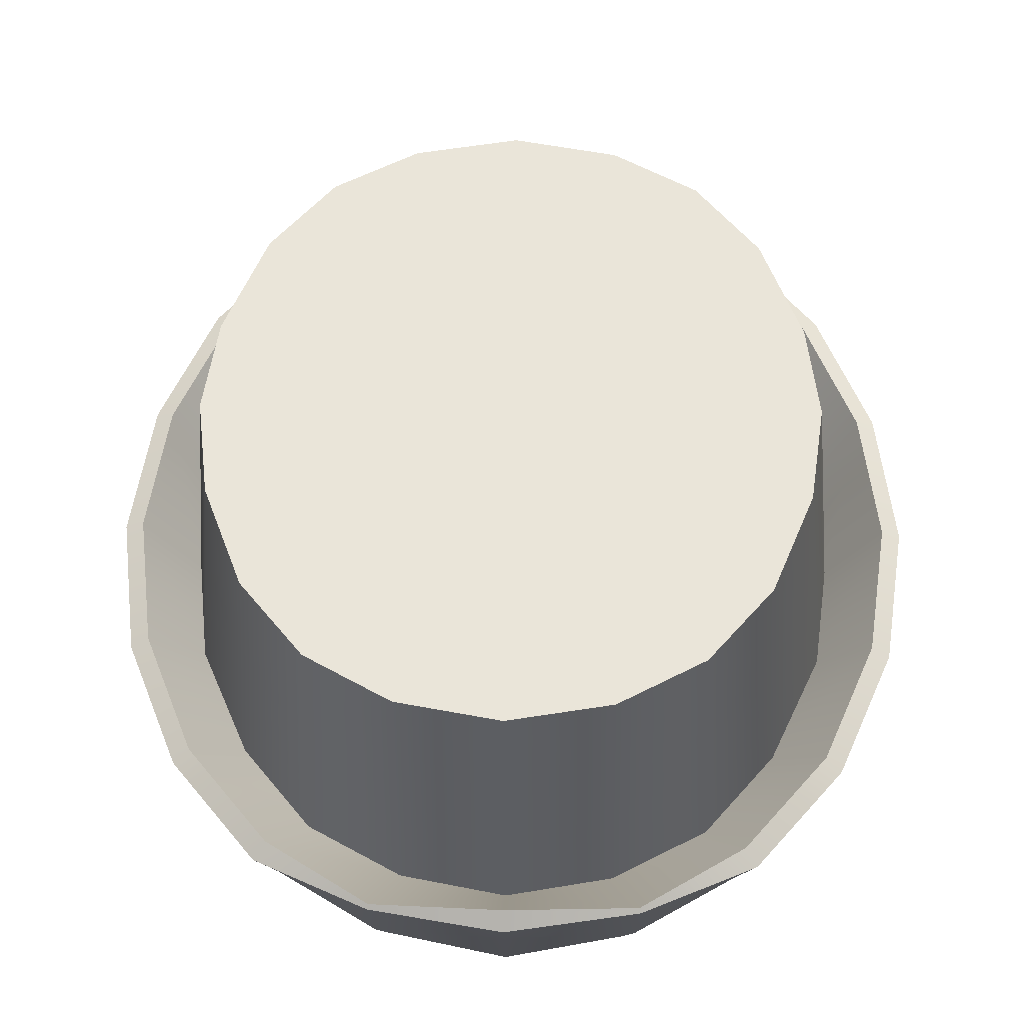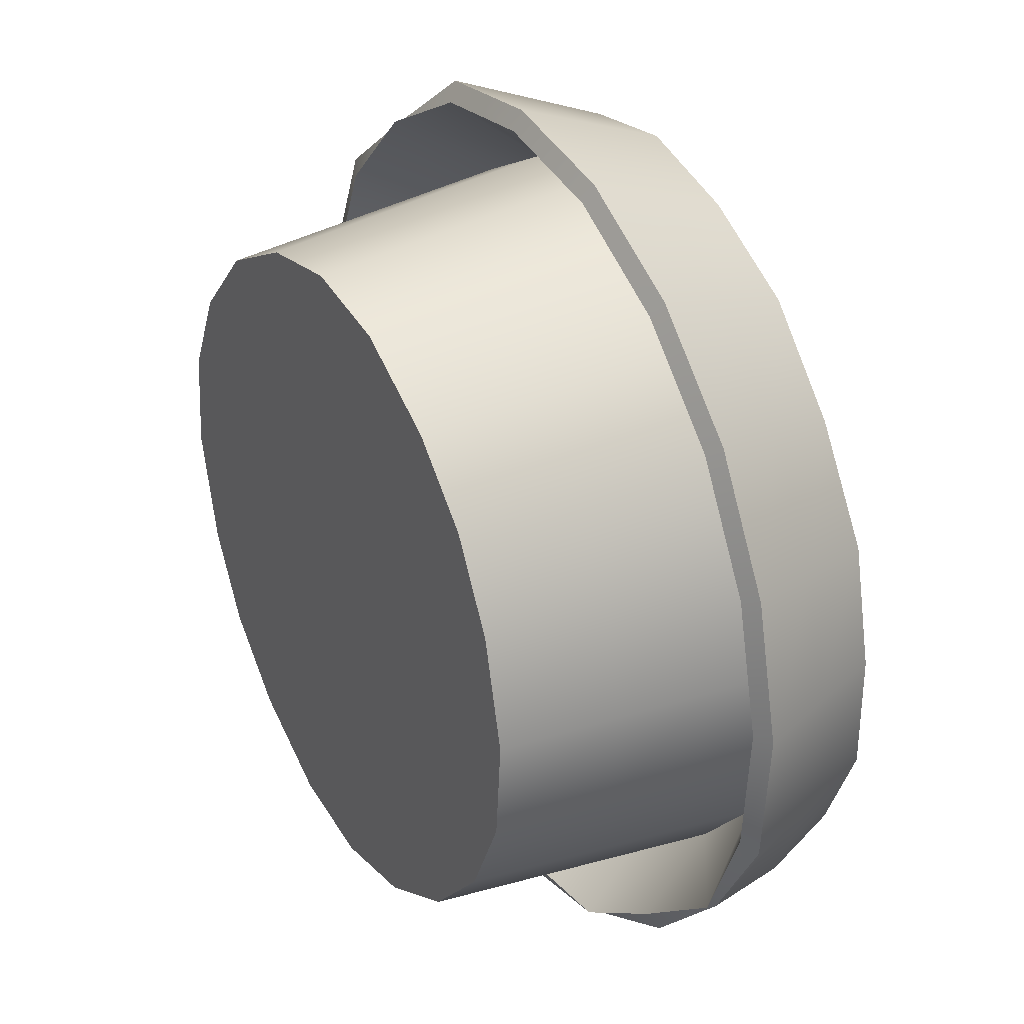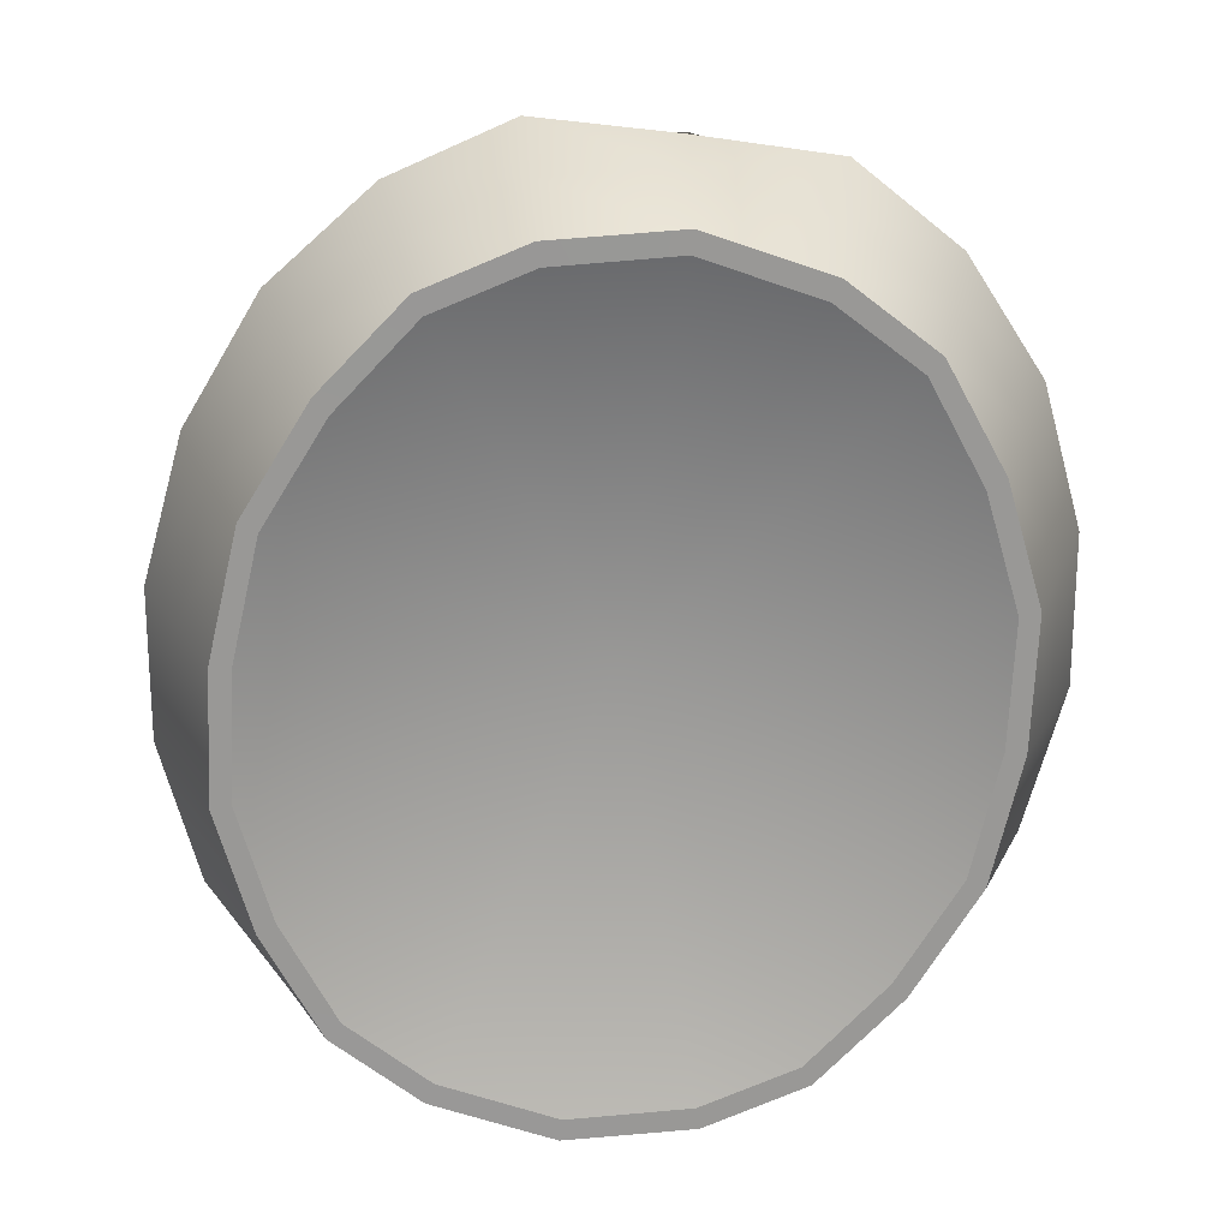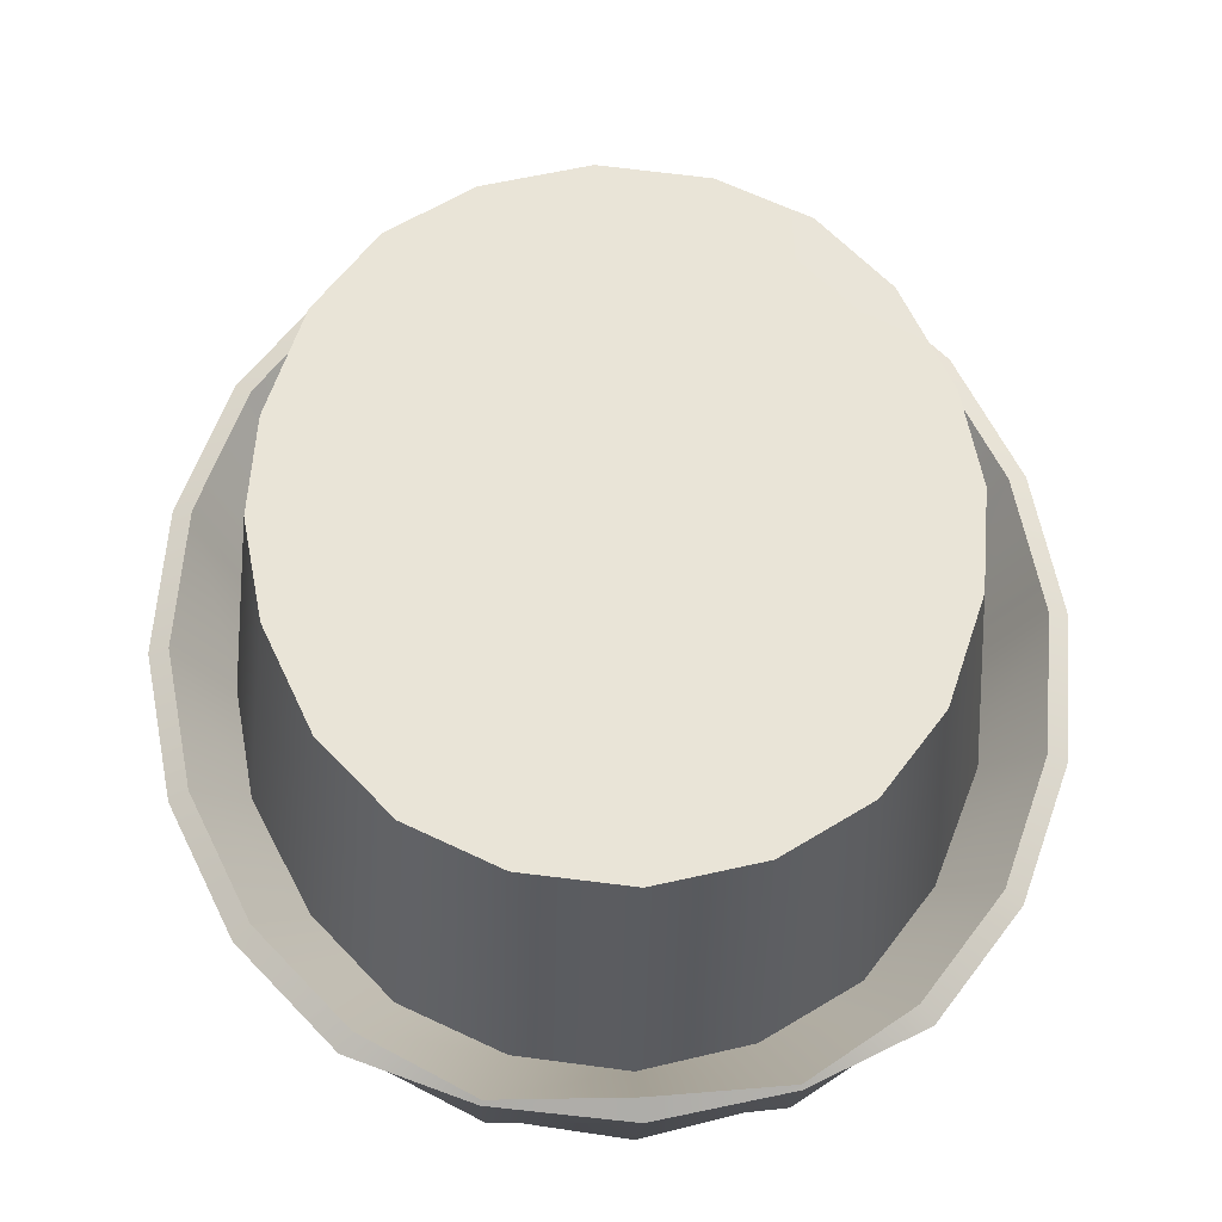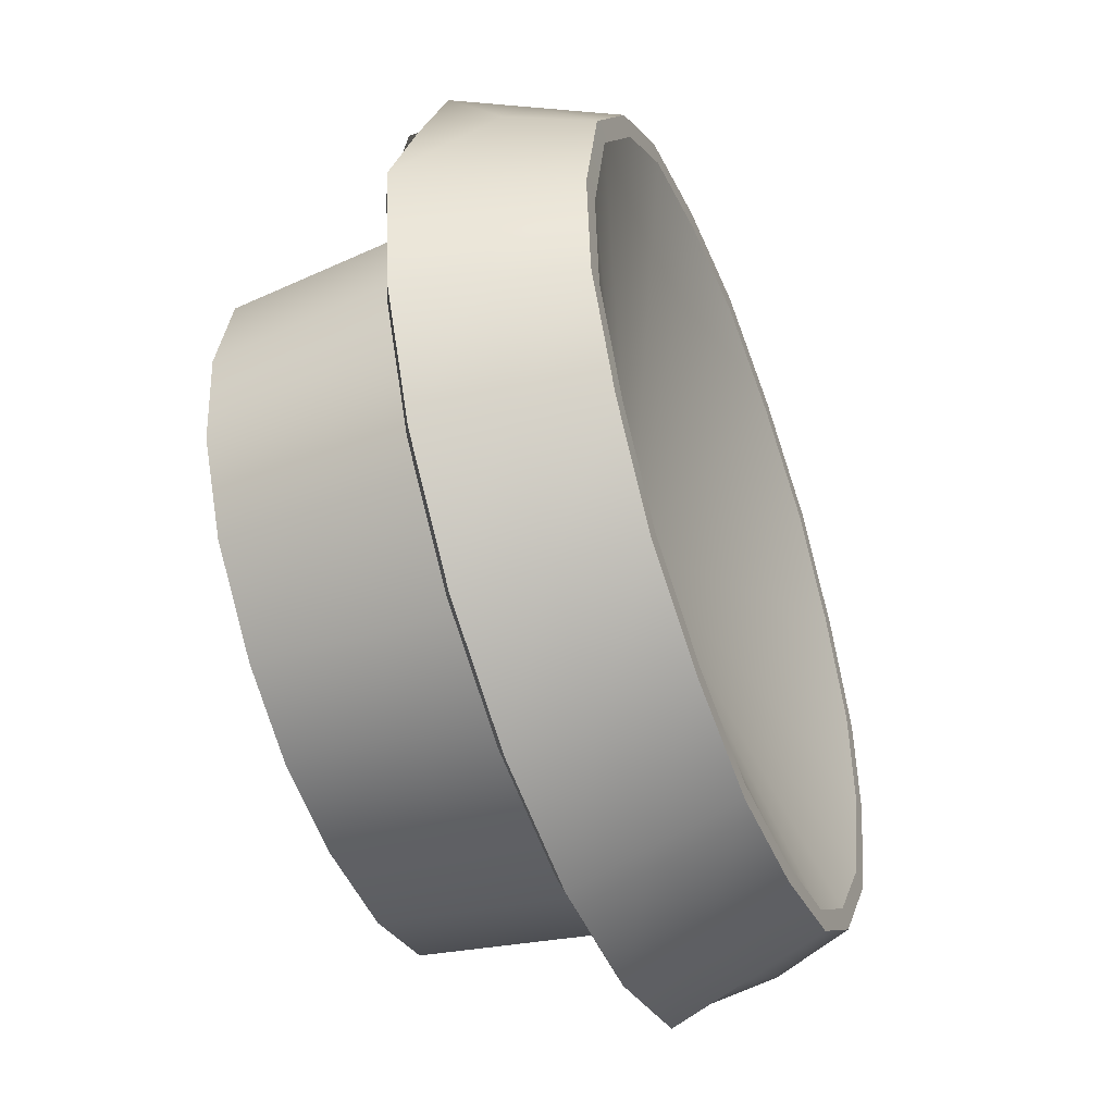
<metadata>
{"format":"obj","ext":"obj","renderer":"f3d","projection":"perspective","resolution":1024,"background":"white","views":[{"elev":38.4,"azim":-178.9,"up":"+Y"},{"elev":-10.4,"azim":-115.2,"up":"+Z"},{"elev":-49.0,"azim":-8.2,"up":"+Y"},{"elev":41.9,"azim":176.5,"up":"+Y"},{"elev":23.1,"azim":-80.9,"up":"+Z"}]}
</metadata>
<code>
g n_hat_mustard_mesh
v 2.943e-06 96.55 -1.547
v 1.871 92.91 -6.701
v -0 92.78 -7.072
v 2.943e-06 96.55 -1.547
v 3.277 93.18 -5.922
v 4.324 93.67 -4.546
v 5.085 94.24 -2.917
v 5.261 94.9 -1.063
v 5.087 95.56 0.7933
v 4.327 96.14 2.416
v 3.281 96.62 3.788
v 1.876 96.9 4.557
v 6.129e-22 97.03 4.926
v -1.877 96.9 4.554
v -3.282 96.62 3.782
v -4.331 96.14 2.401
v -5.092 95.56 0.7758
v -5.268 94.9 -1.081
v -5.093 94.25 -2.934
v -4.335 93.67 -4.561
v -3.287 93.18 -5.933
v -1.877 92.91 -6.704
v -0 92.78 -7.072
v 2.16 95.05 -8.56
v 6.217e-16 95.18 -8.652
v 6.217e-16 94.94 -8.893
v 2.135 95.21 -8.587
v 4.026 95.33 -7.788
v 3.837 95.56 -7.593
v 5.455 95.89 -6.191
v 5.201 96.1 -6.065
v 6.36 96.61 -4.168
v 6.063 96.78 -4.129
v 6.68 97.4 -1.934
v 6.369 97.54 -1.99
v 6.36 98.19 0.2992
v 6.063 98.3 0.1476
v 5.455 98.91 2.317
v 5.201 98.99 2.079
v 4.026 99.48 3.906
v 3.837 99.53 3.6
v 2.241 99.84 4.937
v 2.135 99.88 4.588
v 6.217e-16 99.86 4.966
v -0 100 4.916
v -0 100 4.916
v -0 98.13 4.322
v 1.701 98.04 4.056
v 2.135 99.88 4.588
v 3.367 97.79 3.212
v 3.837 99.53 3.6
v 4.53 97.4 1.91
v 5.201 98.99 2.079
v 5.347 96.78 0.0681
v 6.063 98.3 0.1476
v 5.523 96.22 -1.517
v 6.369 97.54 -1.99
v 5.304 95.63 -3.198
v 6.063 96.78 -4.129
v 4.47 94.98 -4.925
v 5.201 96.1 -6.065
v 3.313 94.46 -6.184
v 3.837 95.56 -7.593
v 1.75 94.13 -6.958
v 2.135 95.21 -8.587
v -0 94.02 -7.263
v 6.217e-16 95.18 -8.652
v -0 92.66 -7.396
v -0 92.78 -7.072
v 1.871 92.91 -6.701
v 1.972 92.79 -7.013
v 3.277 93.18 -5.922
v 3.461 93.09 -6.183
v 4.324 93.67 -4.546
v 4.578 93.6 -4.738
v 5.085 94.24 -2.917
v 5.379 94.21 -3.015
v 5.261 94.9 -1.063
v 5.573 94.9 -1.061
v 5.087 95.56 0.7933
v 5.381 95.6 0.8953
v 4.327 96.14 2.416
v 4.581 96.2 2.611
v 3.281 96.62 3.788
v 3.465 96.72 4.052
v 1.876 96.9 4.557
v 1.976 97.01 4.872
v 6.129e-22 97.03 4.926
v -0 97.15 5.252
v 1.686 102.7 1.766
v -0 101 2.963
v -0 102.8 2.057
v 1.683 100.9 2.687
v 3.053 102.5 1.053
v -0 99.54 3.643
v 3.179 100.6 1.917
v 4.084 102.1 -0.1082
v 1.669 99.45 3.384
v -0 98.13 4.322
v 1.701 98.04 4.056
v 3.273 99.2 2.564
v 3.367 97.79 3.212
v 4.262 100.2 0.6992
v 4.76 101.5 -1.728
v 4.396 98.8 1.305
v 4.53 97.4 1.91
v 4.999 99.59 -1.039
v 4.972 101 -3.21
v 5.173 98.19 -0.4843
v 5.347 96.78 0.0681
v 5.192 99.06 -2.533
v 4.754 100.4 -4.733
v 5.357 97.64 -2.025
v 5.523 96.22 -1.517
v 4.974 98.5 -4.119
v 4.084 99.86 -6.313
v 5.139 97.06 -3.659
v 5.304 95.63 -3.198
v 4.239 97.91 -5.758
v 3.053 99.45 -7.477
v 4.354 96.44 -5.342
v 4.47 94.98 -4.925
v 3.157 97.45 -6.96
v 1.665 99.19 -8.204
v 3.235 95.96 -6.572
v 3.313 94.46 -6.184
v 1.699 97.17 -7.705
v -0 99.09 -8.487
v -0 97.06 -7.997
v 1.725 95.65 -7.332
v 1.75 94.13 -6.958
v -0 95.54 -7.63
v -0 94.02 -7.263
v 1.665 99.19 -8.204
v -0.0001474 100.4 -4.765
v -0 99.09 -8.487
v 1.647 100.4 -4.767
v 3.053 99.45 -7.477
v 4.084 99.86 -6.313
v -0.0001474 101 -3.215
v 4.754 100.4 -4.733
v 1.646 101 -3.213
v 4.972 101 -3.21
v -0.0001473 101.5 -1.733
v 1.645 101.5 -1.731
v 4.76 101.5 -1.728
v 4.084 102.1 -0.1082
v 3.053 102.5 1.053
v 1.686 102.7 1.766
v -0 102.8 2.057
v -1.665 99.19 -8.206
v -0 99.09 -8.487
v -0.0001474 100.4 -4.765
v -1.645 100.4 -4.771
v -3.053 99.45 -7.48
v -4.084 99.86 -6.318
v -4.754 100.4 -4.738
v -4.972 101 -3.215
v -1.646 101 -3.217
v -0.0001474 101 -3.215
v -1.647 101.5 -1.735
v -4.76 101.5 -1.733
v -0.0001473 101.5 -1.733
v -4.084 102.1 -0.1125
v -0 102.8 2.057
v -3.053 102.5 1.05
v -1.686 102.7 1.765
v 2.241 99.84 4.937
v -0 98.56 5.266
v 6.217e-16 99.86 4.966
v 2.109 98.43 4.904
v -0 97.15 5.252
v 4.026 99.48 3.906
v 1.976 97.01 4.872
v 3.745 98.1 3.979
v 5.455 98.91 2.317
v 3.465 96.72 4.052
v 5.018 97.56 2.464
v 6.36 98.19 0.2992
v 4.581 96.2 2.611
v 5.87 96.89 0.5973
v 6.68 97.4 -1.934
v 5.381 95.6 0.8953
v 6.127 96.15 -1.498
v 6.36 96.61 -4.168
v 5.573 94.9 -1.061
v 5.869 95.41 -3.592
v 5.455 95.89 -6.191
v 5.379 94.21 -3.015
v 5.016 94.75 -5.464
v 4.026 95.33 -7.788
v 4.578 93.6 -4.738
v 3.743 94.21 -6.985
v 2.16 95.05 -8.56
v 3.461 93.09 -6.183
v 2.106 93.88 -7.919
v 6.217e-16 94.94 -8.893
v 1.972 92.79 -7.013
v 6.217e-16 93.84 -8.024
v -0 92.66 -7.396
v -2.16 95.05 -8.56
v 6.217e-16 94.94 -8.893
v 6.217e-16 95.18 -8.652
v -2.135 95.21 -8.587
v -4.026 95.33 -7.788
v -3.837 95.56 -7.593
v -5.455 95.89 -6.191
v -5.201 96.1 -6.065
v -6.36 96.61 -4.168
v -6.063 96.78 -4.129
v -6.68 97.4 -1.934
v -6.369 97.54 -1.99
v -6.36 98.19 0.2992
v -6.063 98.3 0.1476
v -5.455 98.91 2.317
v -5.201 98.99 2.079
v -4.026 99.48 3.906
v -3.837 99.53 3.6
v -2.241 99.84 4.937
v -2.135 99.88 4.588
v 6.217e-16 99.86 4.966
v -0 100 4.916
v -0 100 4.916
v -1.701 98.04 4.056
v -0 98.13 4.322
v -2.135 99.88 4.588
v -3.367 97.79 3.212
v -3.837 99.53 3.6
v -4.53 97.4 1.91
v -5.201 98.99 2.079
v -5.347 96.78 0.0681
v -6.063 98.3 0.1476
v -5.523 96.22 -1.517
v -6.369 97.54 -1.99
v -5.304 95.63 -3.198
v -6.063 96.78 -4.129
v -4.47 94.98 -4.925
v -5.201 96.1 -6.065
v -3.313 94.46 -6.184
v -3.837 95.56 -7.593
v -1.75 94.13 -6.958
v -2.135 95.21 -8.587
v -0 94.02 -7.263
v 6.217e-16 95.18 -8.652
v -0 92.66 -7.396
v -1.877 92.91 -6.704
v -0 92.78 -7.072
v -1.972 92.79 -7.013
v -3.277 93.18 -5.922
v -3.461 93.09 -6.183
v -4.324 93.67 -4.546
v -4.578 93.6 -4.738
v -5.085 94.24 -2.917
v -5.379 94.21 -3.015
v -5.261 94.9 -1.063
v -5.573 94.9 -1.061
v -5.087 95.56 0.7933
v -5.381 95.6 0.8953
v -4.327 96.14 2.416
v -4.581 96.2 2.611
v -3.282 96.62 3.782
v -3.465 96.72 4.052
v -1.877 96.9 4.554
v -1.976 97.01 4.872
v 6.129e-22 97.03 4.926
v -0 97.15 5.252
v -1.686 102.7 1.765
v -0 102.8 2.057
v -0 101 2.963
v -1.683 100.9 2.687
v -3.053 102.5 1.05
v -0 99.54 3.643
v -3.179 100.6 1.917
v -4.084 102.1 -0.1125
v -1.669 99.45 3.384
v -0 98.13 4.322
v -1.701 98.04 4.056
v -3.273 99.2 2.564
v -3.367 97.79 3.212
v -4.262 100.2 0.6992
v -4.76 101.5 -1.733
v -4.396 98.8 1.305
v -4.53 97.4 1.91
v -4.999 99.59 -1.039
v -4.972 101 -3.215
v -5.173 98.19 -0.4843
v -5.347 96.78 0.0681
v -5.192 99.06 -2.533
v -4.754 100.4 -4.738
v -5.357 97.64 -2.025
v -5.523 96.22 -1.517
v -4.974 98.5 -4.119
v -4.084 99.86 -6.318
v -5.139 97.06 -3.659
v -5.304 95.63 -3.198
v -4.239 97.91 -5.758
v -3.053 99.45 -7.48
v -4.354 96.44 -5.342
v -4.47 94.98 -4.925
v -3.157 97.45 -6.96
v -1.665 99.19 -8.206
v -3.235 95.96 -6.572
v -3.313 94.46 -6.184
v -1.699 97.17 -7.705
v -0 99.09 -8.487
v -0 97.06 -7.997
v -1.725 95.65 -7.332
v -1.75 94.13 -6.958
v -0 95.54 -7.63
v -0 94.02 -7.263
v -2.241 99.84 4.937
v 6.217e-16 99.86 4.966
v -0 98.56 5.266
v -2.109 98.43 4.904
v -0 97.15 5.252
v -4.026 99.48 3.906
v -1.976 97.01 4.872
v -3.745 98.1 3.979
v -5.455 98.91 2.317
v -3.465 96.72 4.052
v -5.018 97.56 2.464
v -6.36 98.19 0.2992
v -4.581 96.2 2.611
v -5.87 96.89 0.5973
v -6.68 97.4 -1.934
v -5.381 95.6 0.8953
v -6.127 96.15 -1.498
v -6.36 96.61 -4.168
v -5.573 94.9 -1.061
v -5.869 95.41 -3.592
v -5.455 95.89 -6.191
v -5.379 94.21 -3.015
v -5.016 94.75 -5.464
v -4.026 95.33 -7.788
v -4.578 93.6 -4.738
v -3.743 94.21 -6.985
v -2.16 95.05 -8.56
v -3.461 93.09 -6.183
v -2.106 93.88 -7.919
v 6.217e-16 94.94 -8.893
v -1.972 92.79 -7.013
v 6.217e-16 93.84 -8.024
v -0 92.66 -7.396
g n_hat_mustard_mesh_0
f 3 2 1
f 2 5 4
f 5 6 4
f 6 7 4
f 7 8 4
f 8 9 4
f 9 10 4
f 10 11 4
f 11 12 4
f 12 13 4
f 13 14 4
f 14 15 4
f 15 16 4
f 16 17 4
f 17 18 4
f 18 19 4
f 19 20 4
f 20 21 4
f 21 22 4
f 22 23 4
f 26 25 24
f 25 27 24
f 24 27 28
f 27 29 28
f 28 29 30
f 29 31 30
f 30 31 32
f 31 33 32
f 32 33 34
f 33 35 34
f 34 35 36
f 35 37 36
f 36 37 38
f 37 39 38
f 38 39 40
f 39 41 40
f 40 41 42
f 41 43 42
f 42 43 44
f 43 45 44
f 48 47 46
f 49 48 46
f 50 48 49
f 51 50 49
f 52 50 51
f 53 52 51
f 54 52 53
f 55 54 53
f 56 54 55
f 57 56 55
f 58 56 57
f 59 58 57
f 60 58 59
f 61 60 59
f 62 60 61
f 63 62 61
f 64 62 63
f 65 64 63
f 66 64 65
f 67 66 65
f 70 69 68
f 71 70 68
f 72 70 71
f 73 72 71
f 74 72 73
f 75 74 73
f 76 74 75
f 77 76 75
f 78 76 77
f 79 78 77
f 80 78 79
f 81 80 79
f 82 80 81
f 83 82 81
f 84 82 83
f 85 84 83
f 86 84 85
f 87 86 85
f 88 86 87
f 89 88 87
f 92 91 90
f 91 93 90
f 90 93 94
f 91 95 93
f 93 96 94
f 94 96 97
f 95 98 93
f 93 98 96
f 95 99 98
f 99 100 98
f 98 100 101
f 98 101 96
f 100 102 101
f 96 103 97
f 96 101 103
f 97 103 104
f 101 102 105
f 101 105 103
f 102 106 105
f 103 107 104
f 103 105 107
f 104 107 108
f 105 106 109
f 105 109 107
f 106 110 109
f 107 111 108
f 107 109 111
f 108 111 112
f 109 110 113
f 109 113 111
f 110 114 113
f 111 115 112
f 111 113 115
f 112 115 116
f 113 114 117
f 113 117 115
f 114 118 117
f 115 119 116
f 115 117 119
f 116 119 120
f 117 118 121
f 117 121 119
f 118 122 121
f 119 123 120
f 119 121 123
f 120 123 124
f 121 122 125
f 121 125 123
f 122 126 125
f 123 127 124
f 123 125 127
f 124 127 128
f 127 129 128
f 125 126 130
f 125 130 127
f 127 130 129
f 126 131 130
f 130 132 129
f 130 131 132
f 131 133 132
f 136 135 134
f 135 137 134
f 137 138 134
f 137 139 138
f 135 140 137
f 137 141 139
f 140 142 137
f 137 142 141
f 142 143 141
f 142 140 144
f 143 142 145
f 145 142 144
f 146 143 145
f 147 146 145
f 148 147 145
f 148 145 149
f 145 144 149
f 144 150 149
f 153 152 151
f 154 153 151
f 155 154 151
f 156 154 155
f 154 156 157
f 154 157 158
f 154 159 153
f 159 154 158
f 159 160 153
f 160 159 161
f 159 158 162
f 161 159 162
f 163 160 161
f 162 164 161
f 163 161 165
f 161 164 166
f 161 167 165
f 161 166 167
f 170 169 168
f 169 171 168
f 169 172 171
f 168 171 173
f 172 174 171
f 171 175 173
f 171 174 175
f 173 175 176
f 174 177 175
f 175 178 176
f 175 177 178
f 176 178 179
f 177 180 178
f 178 181 179
f 178 180 181
f 179 181 182
f 180 183 181
f 181 184 182
f 181 183 184
f 182 184 185
f 183 186 184
f 184 187 185
f 184 186 187
f 185 187 188
f 186 189 187
f 187 190 188
f 187 189 190
f 188 190 191
f 189 192 190
f 190 193 191
f 190 192 193
f 191 193 194
f 192 195 193
f 193 196 194
f 193 195 196
f 194 196 197
f 195 198 196
f 196 199 197
f 196 198 199
f 198 200 199
f 203 202 201
f 204 203 201
f 204 201 205
f 206 204 205
f 206 205 207
f 208 206 207
f 208 207 209
f 210 208 209
f 210 209 211
f 212 210 211
f 212 211 213
f 214 212 213
f 214 213 215
f 216 214 215
f 216 215 217
f 218 216 217
f 218 217 219
f 220 218 219
f 220 219 221
f 222 220 221
f 225 224 223
f 224 226 223
f 224 227 226
f 227 228 226
f 227 229 228
f 229 230 228
f 229 231 230
f 231 232 230
f 231 233 232
f 233 234 232
f 233 235 234
f 235 236 234
f 235 237 236
f 237 238 236
f 237 239 238
f 239 240 238
f 239 241 240
f 241 242 240
f 241 243 242
f 243 244 242
f 247 246 245
f 246 248 245
f 246 249 248
f 249 250 248
f 249 251 250
f 251 252 250
f 251 253 252
f 253 254 252
f 253 255 254
f 255 256 254
f 255 257 256
f 257 258 256
f 257 259 258
f 259 260 258
f 259 261 260
f 261 262 260
f 261 263 262
f 263 264 262
f 263 265 264
f 265 266 264
f 269 268 267
f 270 269 267
f 270 267 271
f 272 269 270
f 273 270 271
f 273 271 274
f 275 272 270
f 275 270 273
f 276 272 275
f 277 276 275
f 277 275 278
f 278 275 273
f 279 277 278
f 280 273 274
f 278 273 280
f 280 274 281
f 279 278 282
f 282 278 280
f 283 279 282
f 284 280 281
f 282 280 284
f 284 281 285
f 283 282 286
f 286 282 284
f 287 283 286
f 288 284 285
f 286 284 288
f 288 285 289
f 287 286 290
f 290 286 288
f 291 287 290
f 292 288 289
f 290 288 292
f 292 289 293
f 291 290 294
f 294 290 292
f 295 291 294
f 296 292 293
f 294 292 296
f 296 293 297
f 295 294 298
f 298 294 296
f 299 295 298
f 300 296 297
f 298 296 300
f 300 297 301
f 299 298 302
f 302 298 300
f 303 299 302
f 304 300 301
f 302 300 304
f 304 301 305
f 306 304 305
f 303 302 307
f 307 302 304
f 307 304 306
f 308 303 307
f 309 307 306
f 308 307 309
f 310 308 309
f 313 312 311
f 314 313 311
f 315 313 314
f 314 311 316
f 317 315 314
f 318 314 316
f 317 314 318
f 318 316 319
f 320 317 318
f 321 318 319
f 320 318 321
f 321 319 322
f 323 320 321
f 324 321 322
f 323 321 324
f 324 322 325
f 326 323 324
f 327 324 325
f 326 324 327
f 327 325 328
f 329 326 327
f 330 327 328
f 329 327 330
f 330 328 331
f 332 329 330
f 333 330 331
f 332 330 333
f 333 331 334
f 335 332 333
f 336 333 334
f 335 333 336
f 336 334 337
f 338 335 336
f 339 336 337
f 338 336 339
f 339 337 340
f 341 338 339
f 342 339 340
f 341 339 342
f 343 341 342

</code>
